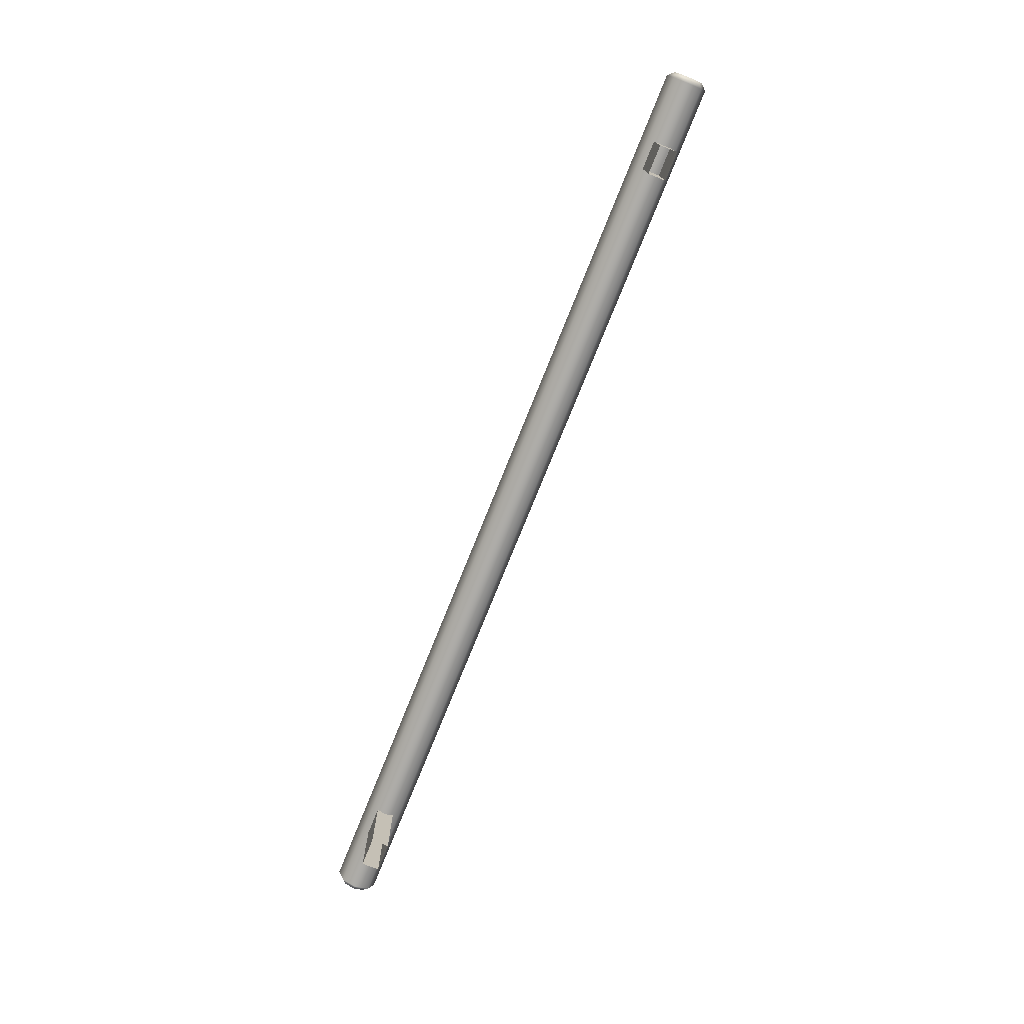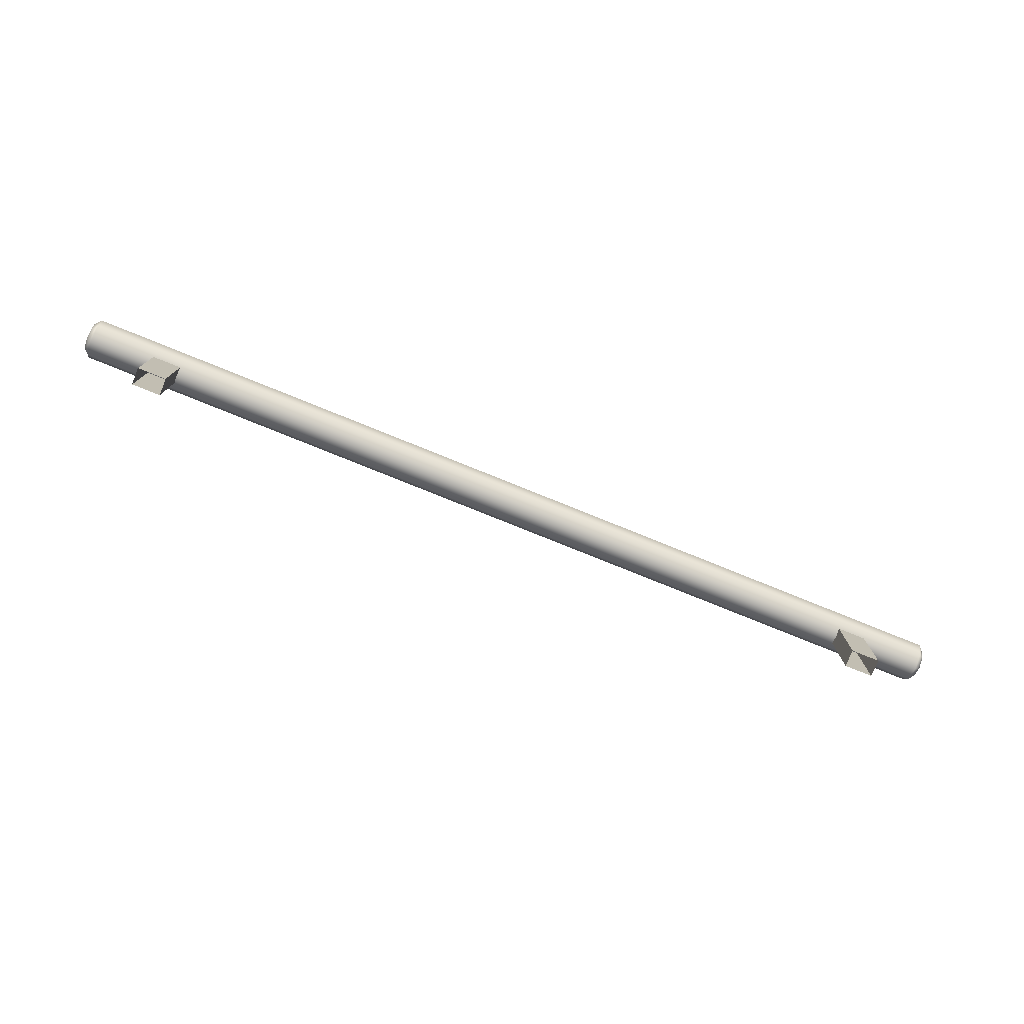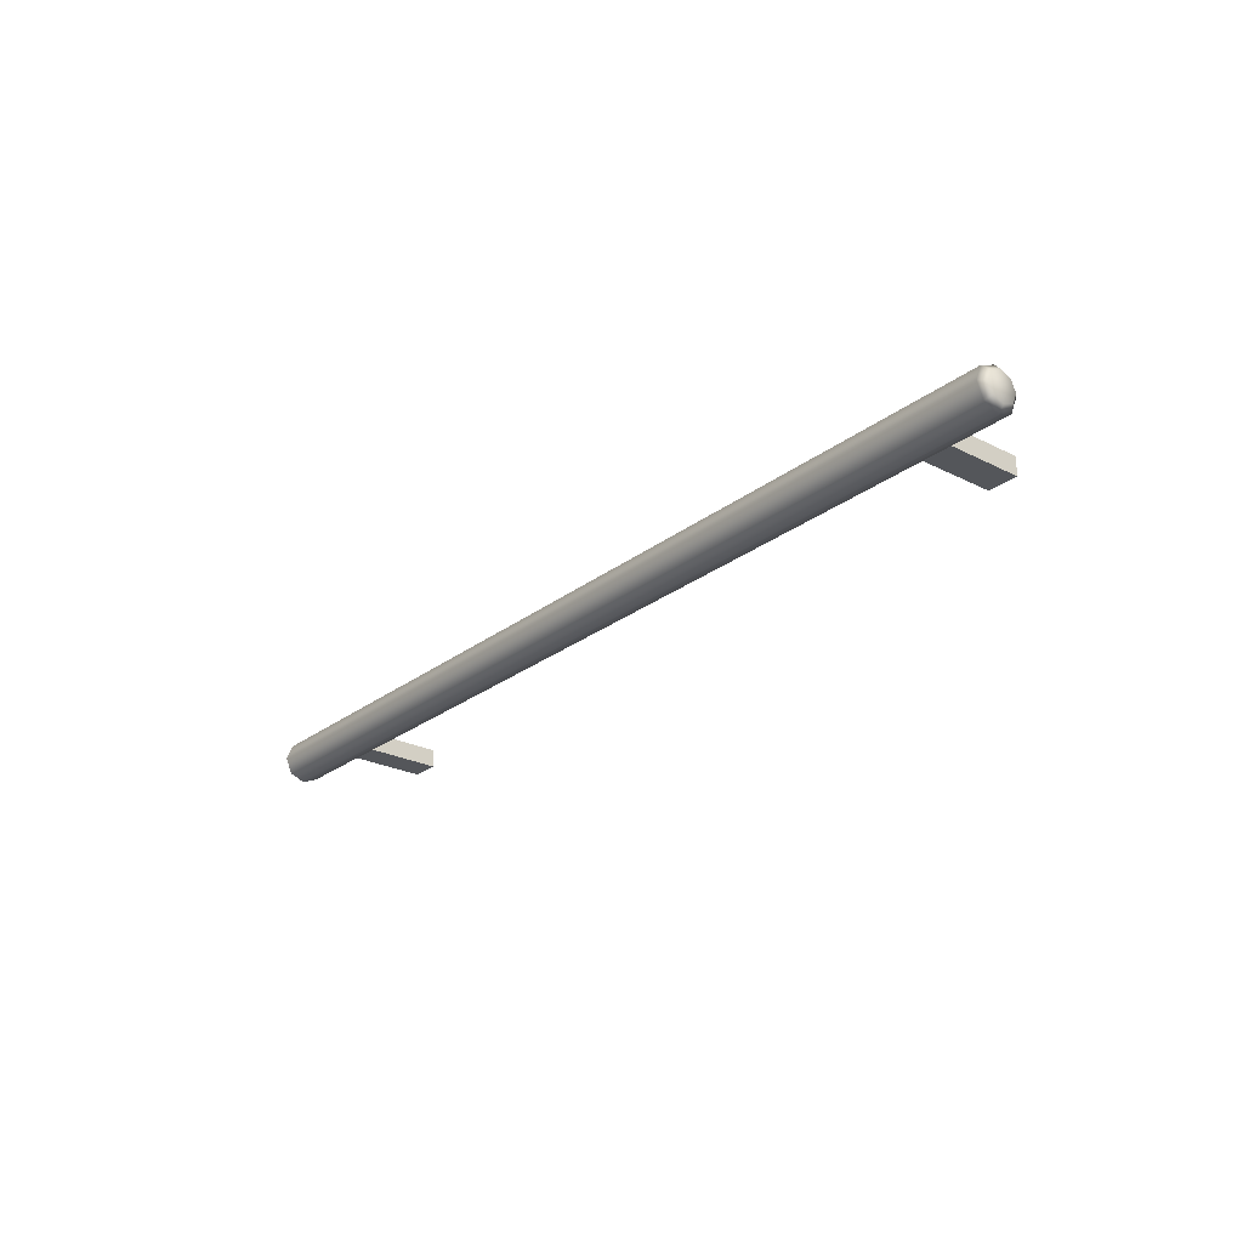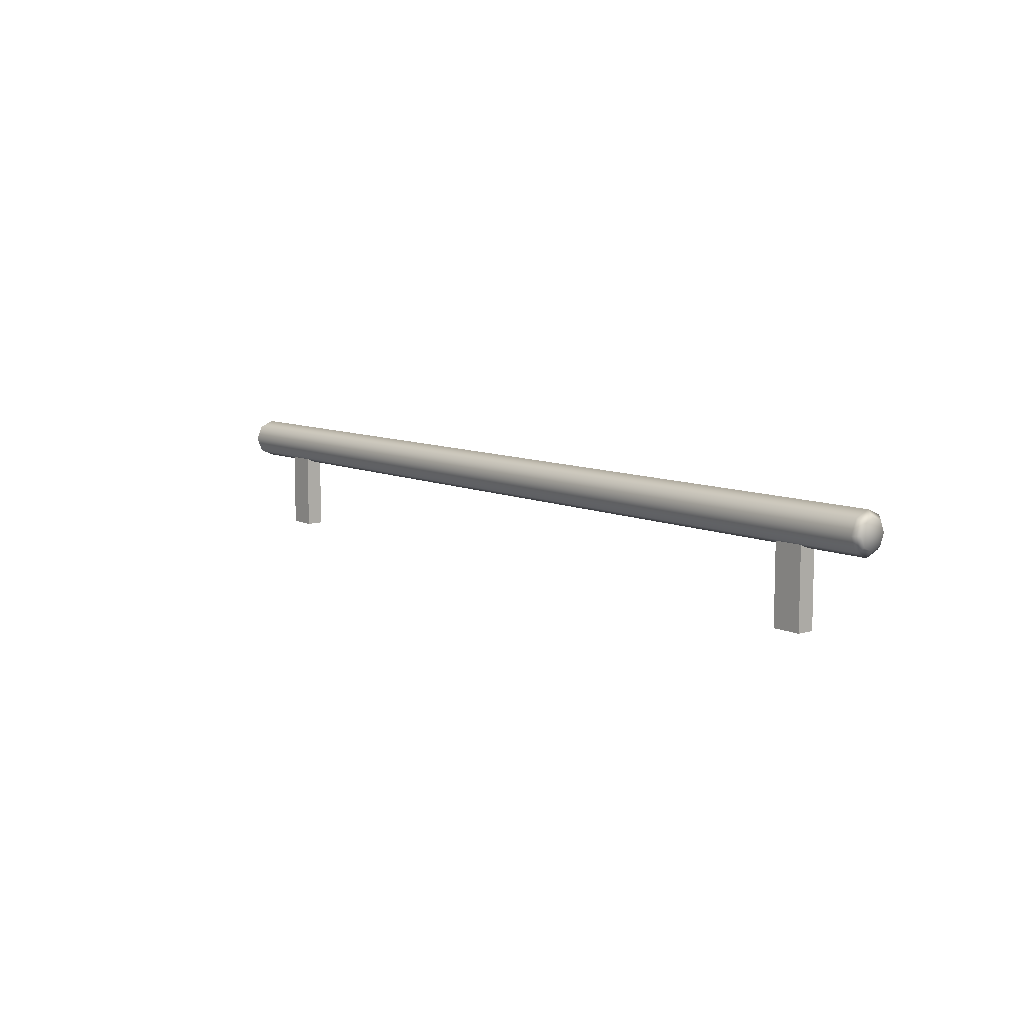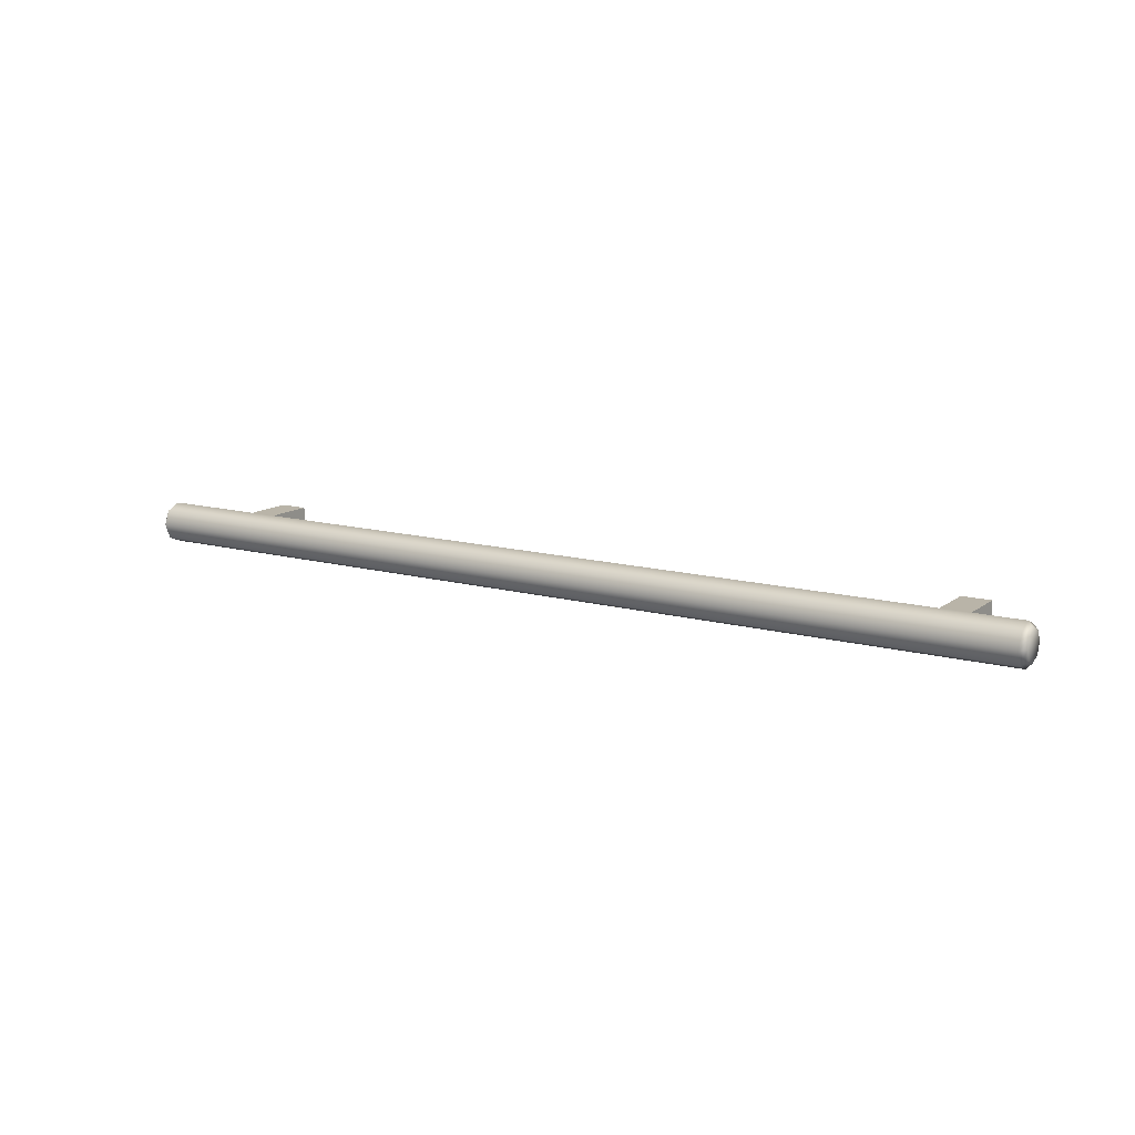
<metadata>
{"format":"obj","ext":"obj","renderer":"f3d","projection":"perspective","resolution":1024,"background":"white","views":[{"elev":-75.7,"azim":-111.9,"up":"+Z"},{"elev":-77.0,"azim":-22.1,"up":"+Z"},{"elev":-25.3,"azim":50.8,"up":"+Y"},{"elev":8.8,"azim":-129.5,"up":"+Z"},{"elev":13.1,"azim":32.1,"up":"+Y"}]}
</metadata>
<code>
v 23.7 180.3 42.27
v 21.99 180.3 42.27
v 23.7 181.4 42.27
v 21.99 181.4 42.27
v 23.7 181.4 37.38
v 21.99 181.4 37.38
v 23.7 180.3 37.38
v 21.99 180.3 37.38
v -23.7 180.3 42.27
v -21.99 180.3 42.27
v -23.7 181.4 42.27
v -21.99 181.4 42.27
v -23.7 181.4 37.38
v -21.99 181.4 37.38
v -23.7 180.3 37.38
v -21.99 180.3 37.38
v 27.84 180.9 43
v -27.84 180.9 43
v 27.5 181.7 42.13
v 27.84 181.5 42.39
v 27.5 180.9 41.78
v 27.84 180.9 42.14
v 27.5 180 42.13
v 27.84 180.3 42.39
v 27.5 179.6 43
v 27.84 180 43
v 27.5 180 43.87
v 27.84 180.3 43.61
v 27.5 180.9 44.22
v 27.84 180.9 43.86
v 27.5 181.7 43.87
v 27.84 181.5 43.61
v 27.5 182.1 43
v 27.84 181.7 43
v -27.5 181.7 42.13
v -27.84 181.5 42.39
v -27.5 180.9 41.78
v -27.84 180.9 42.14
v -27.5 180 42.13
v -27.84 180.3 42.39
v -27.5 179.6 43
v -27.84 180 43
v -27.5 180 43.87
v -27.84 180.3 43.61
v -27.5 180.9 44.22
v -27.84 180.9 43.86
v -27.5 181.7 43.87
v -27.84 181.5 43.61
v -27.5 182.1 43
v -27.84 181.7 43
f 3 5 6 4
f 7 1 2 8
f 2 4 6 8
f 7 5 3 1
f 11 12 14 13
f 15 16 10 9
f 10 16 14 12
f 15 9 11 13
f 19 20 22 21
f 20 19 33 34
f 21 22 24 23
f 23 24 26 25
f 25 26 28 27
f 27 28 30 29
f 29 30 32 31
f 31 32 34 33
f 35 36 50 49
f 36 35 37 38
f 38 37 39 40
f 40 39 41 42
f 42 41 43 44
f 44 43 45 46
f 46 45 47 48
f 48 47 49 50
f 19 21 37 35
f 21 23 39 37
f 23 25 41 39
f 25 27 43 41
f 27 29 45 43
f 29 31 47 45
f 31 33 49 47
f 33 19 35 49
f 22 20 17
f 24 22 17
f 26 24 17
f 28 26 17
f 30 28 17
f 32 30 17
f 34 32 17
f 20 34 17
f 36 38 18
f 38 40 18
f 40 42 18
f 42 44 18
f 44 46 18
f 46 48 18
f 48 50 18
f 50 36 18

</code>
